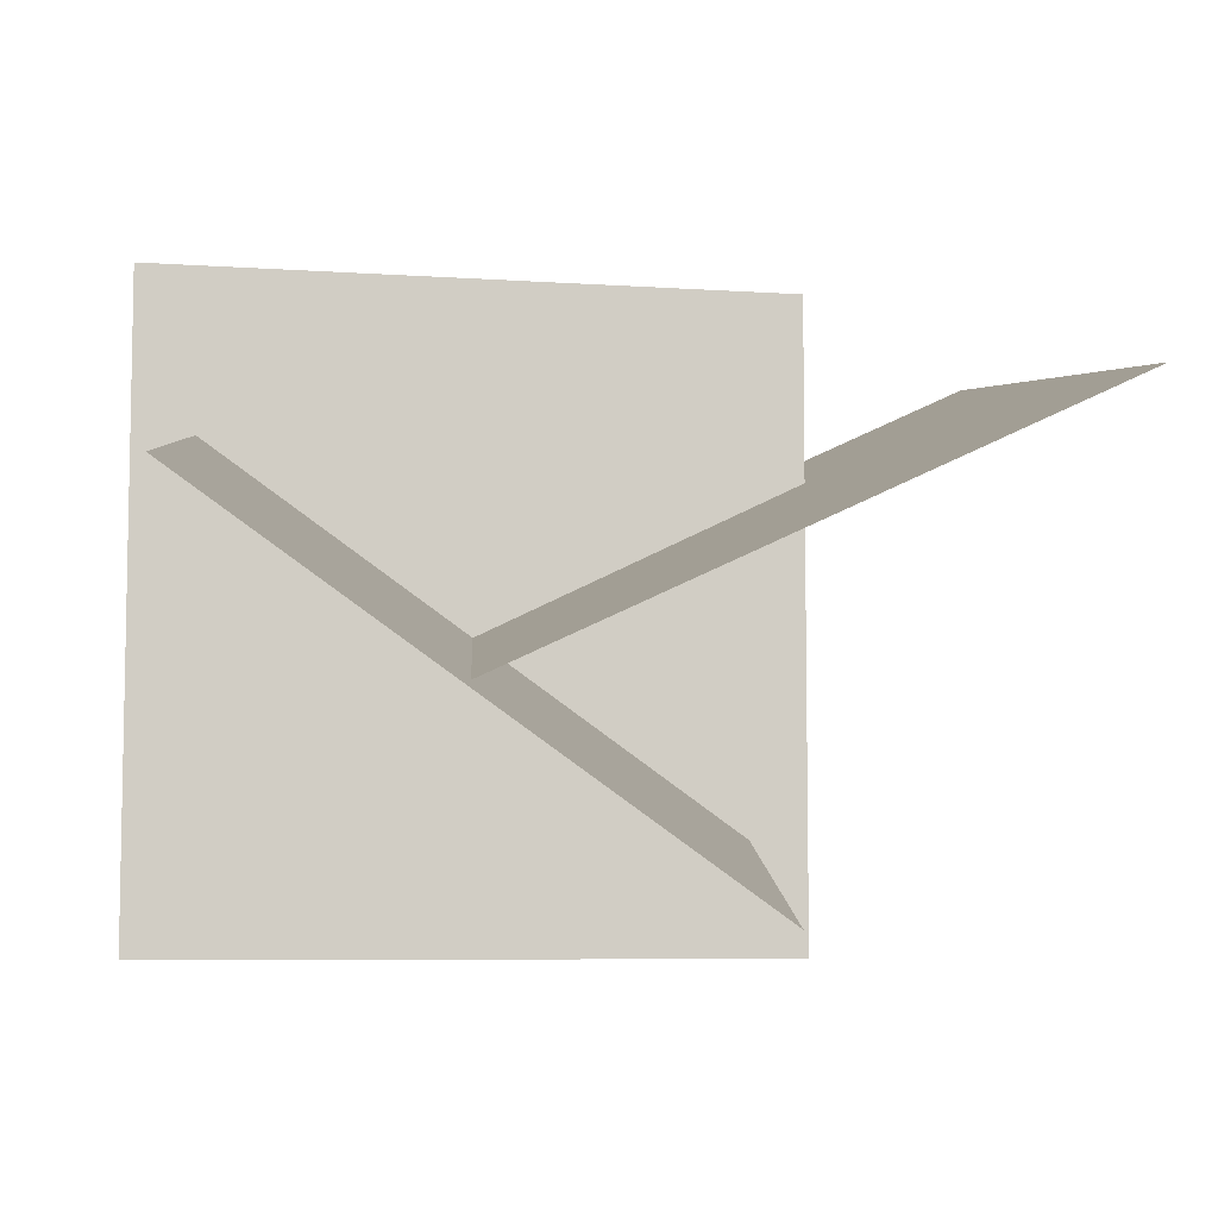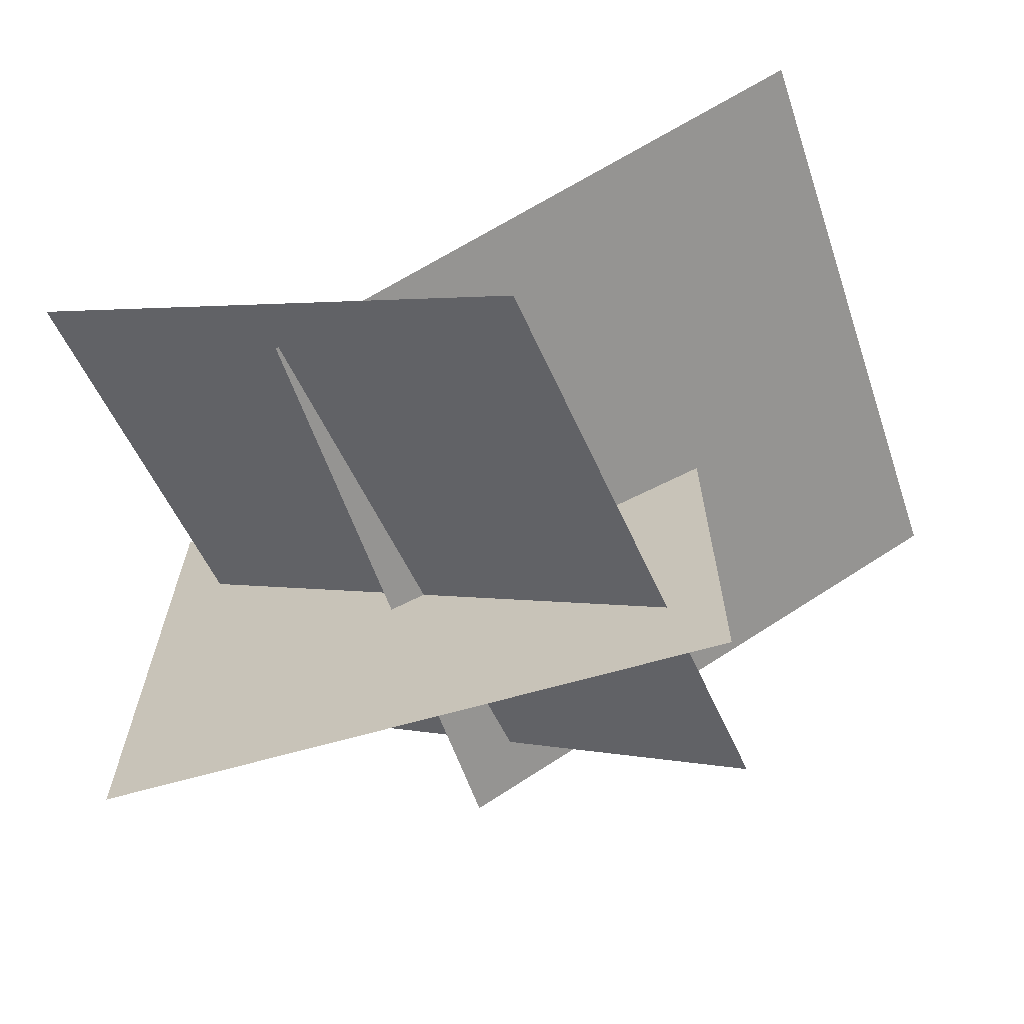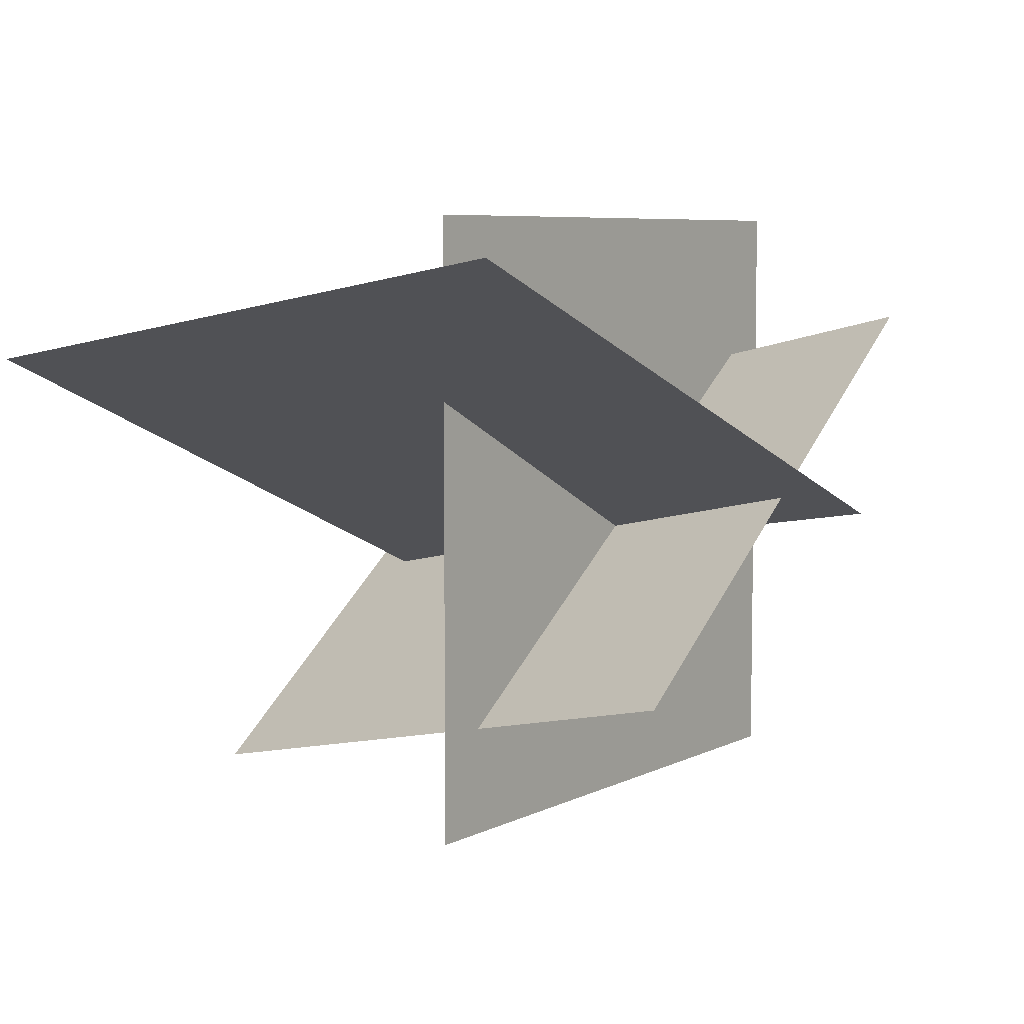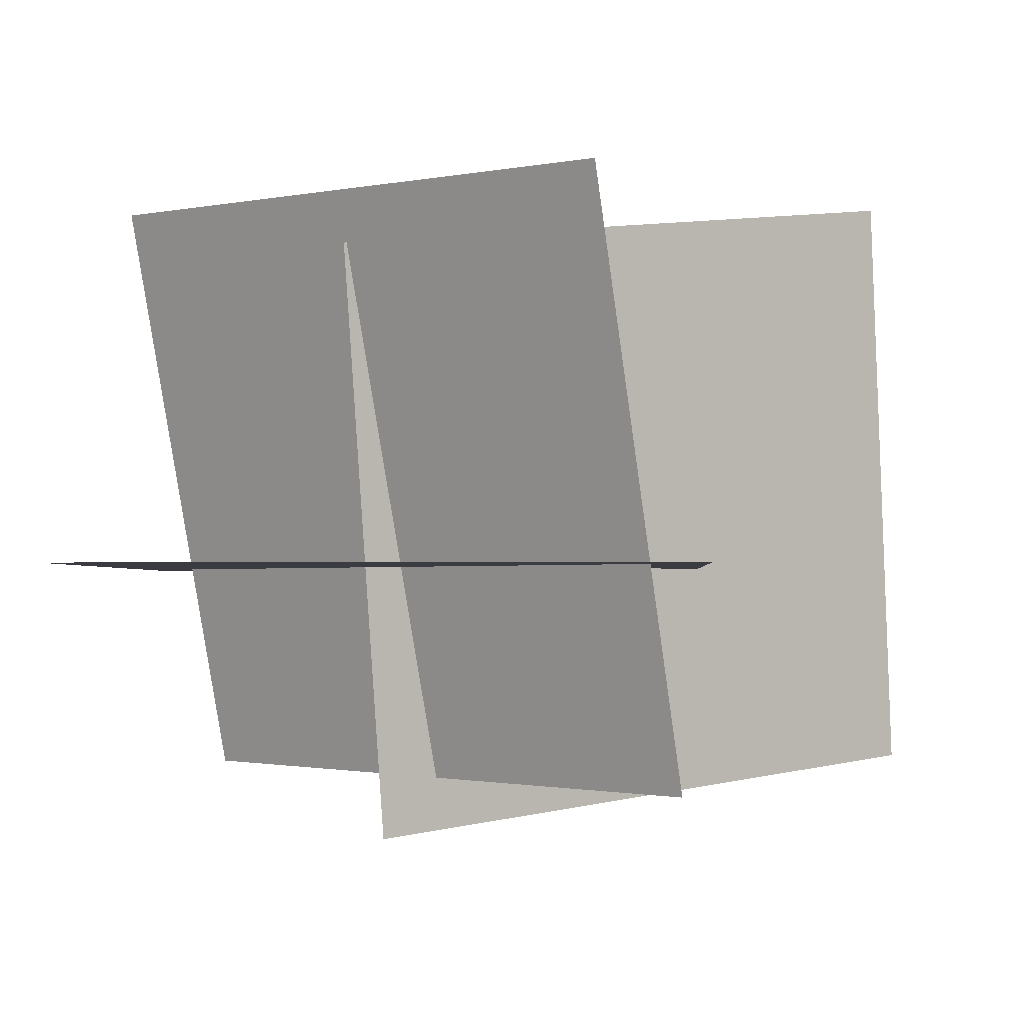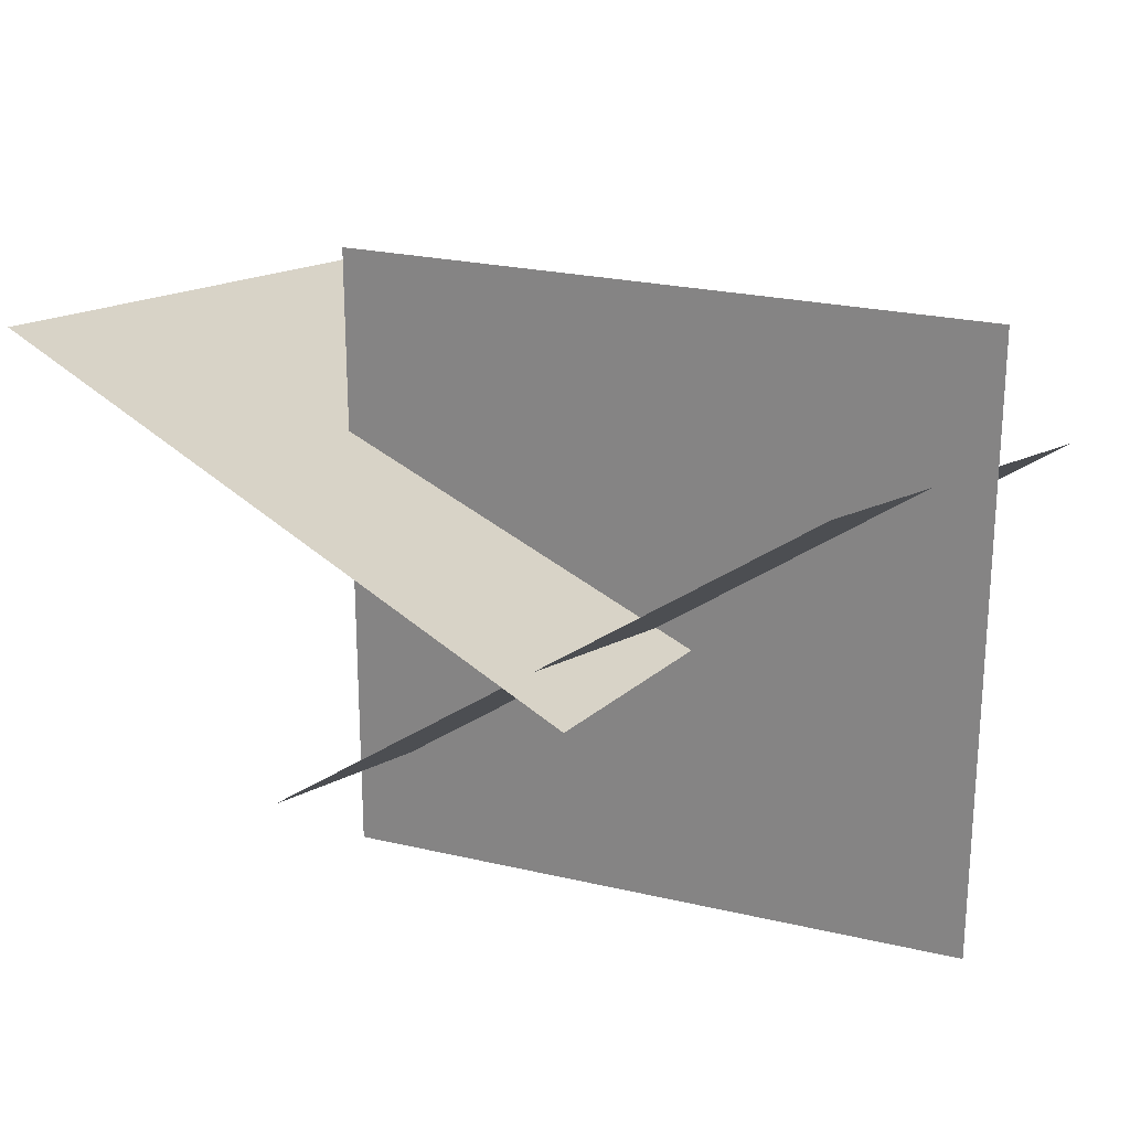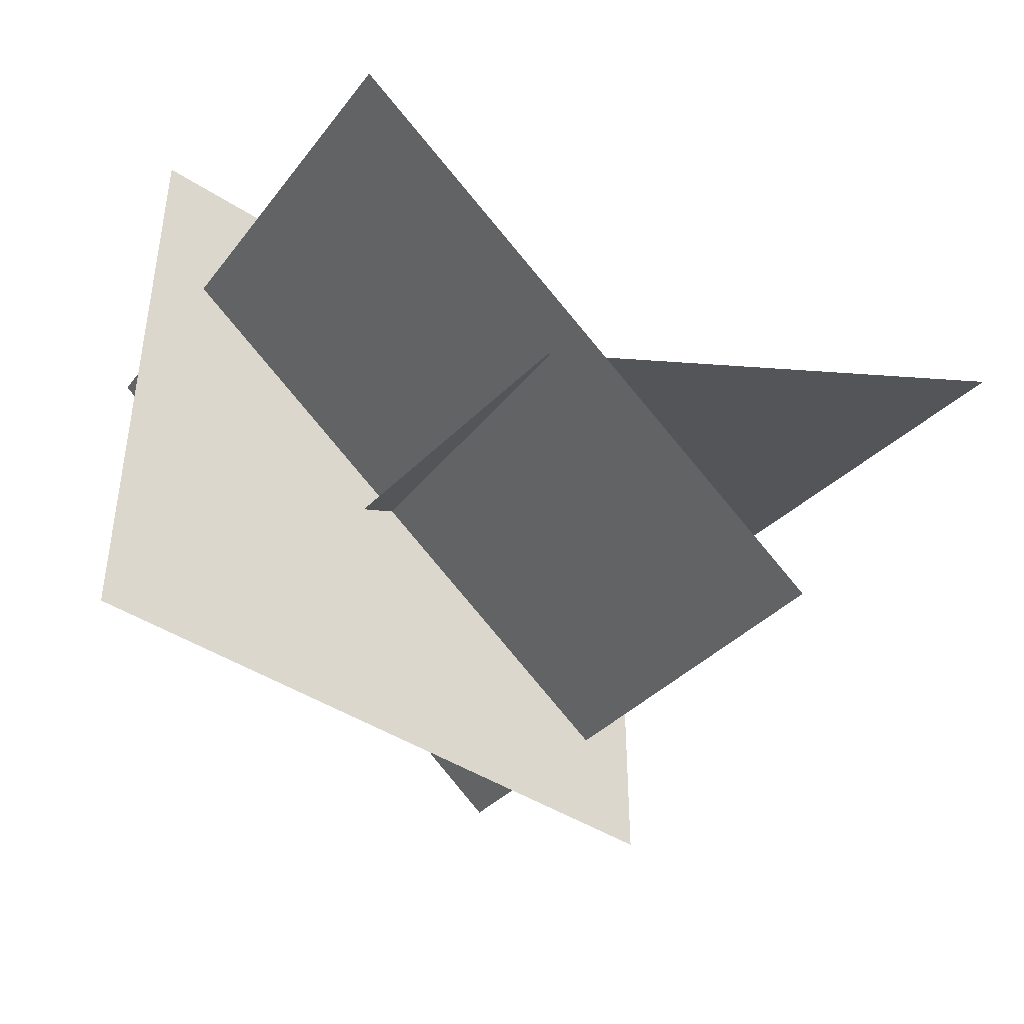
<metadata>
{"format":"obj","ext":"obj","renderer":"f3d","projection":"perspective","resolution":1024,"background":"white","views":[{"elev":-7.1,"azim":168.8,"up":"+Z"},{"elev":-67.2,"azim":-164.2,"up":"+Z"},{"elev":6.6,"azim":-55.0,"up":"+Z"},{"elev":-2.2,"azim":-177.2,"up":"+Y"},{"elev":23.5,"azim":21.7,"up":"+Z"},{"elev":-43.3,"azim":142.3,"up":"+Z"}]}
</metadata>
<code>
o right_transform1.002
v -32.78 59.79 -46.15
v 49.2 61.37 11.08
v -46.05 -36.93 -24.47
v 35.93 -35.35 32.76
f 3 4 2 1
o left_transform1.001
v -81.33 63.84 27.1
v 8.563 52.22 -15.13
v -86.33 -34.67 43.56
v 3.566 -46.29 1.327
f 7 8 6 5
o floor_transform1
v -50 -0.5 -50
v 50 -0.5 -50
v -50 -0.5 50
v 50 -0.5 50
f 11 12 10 9

</code>
